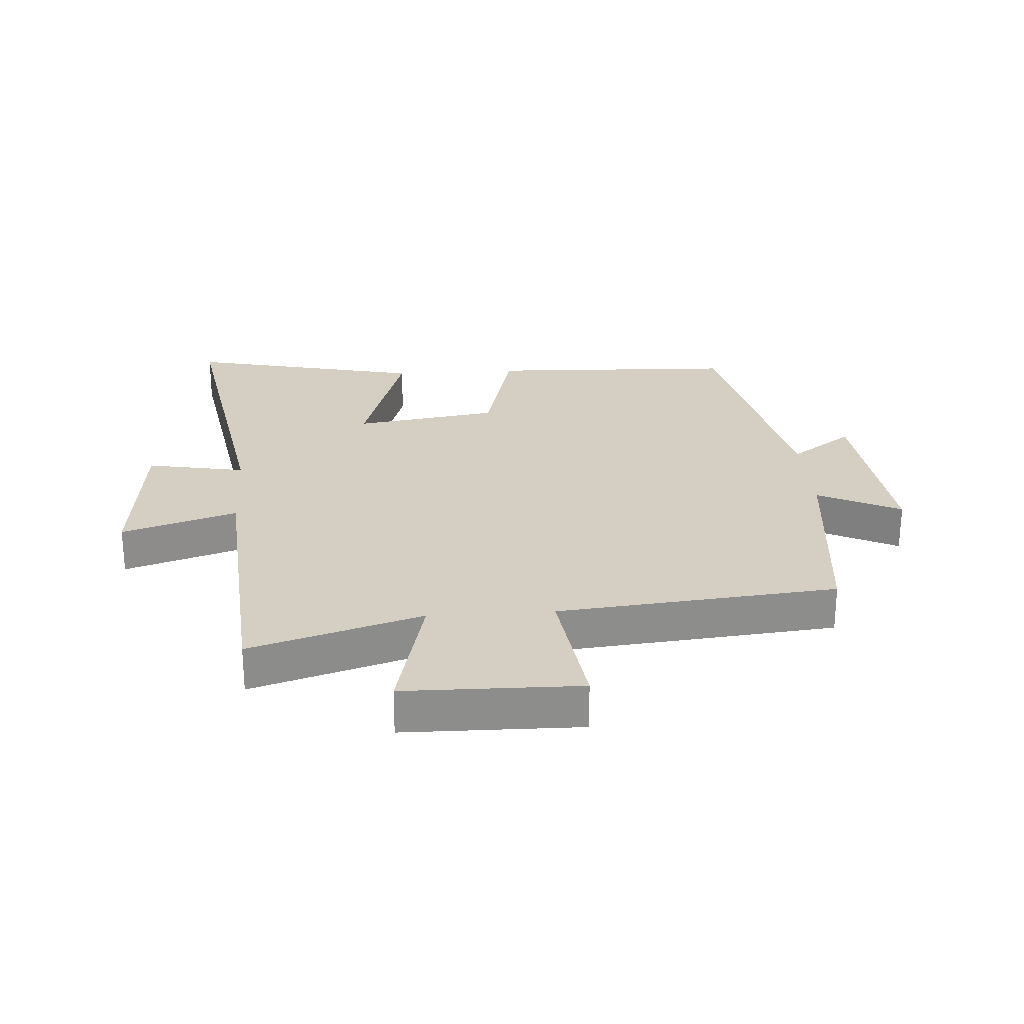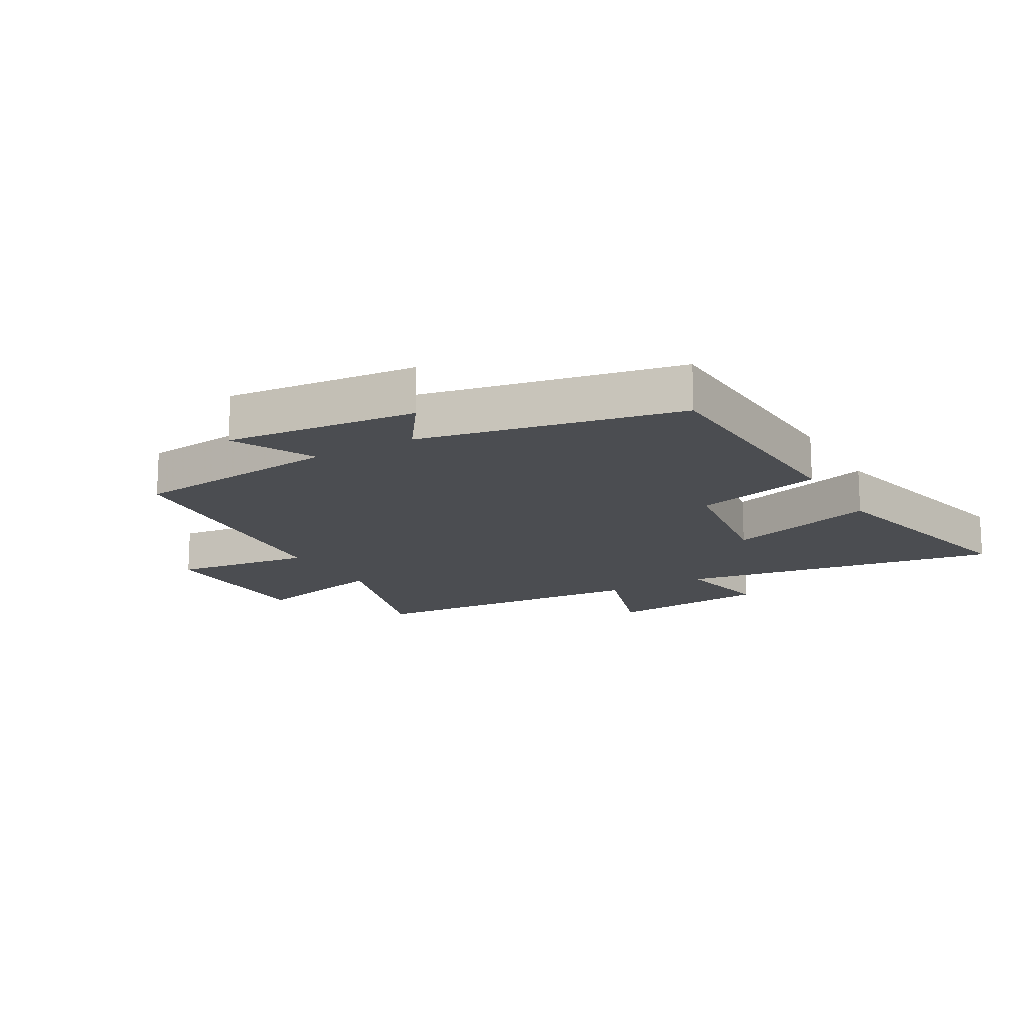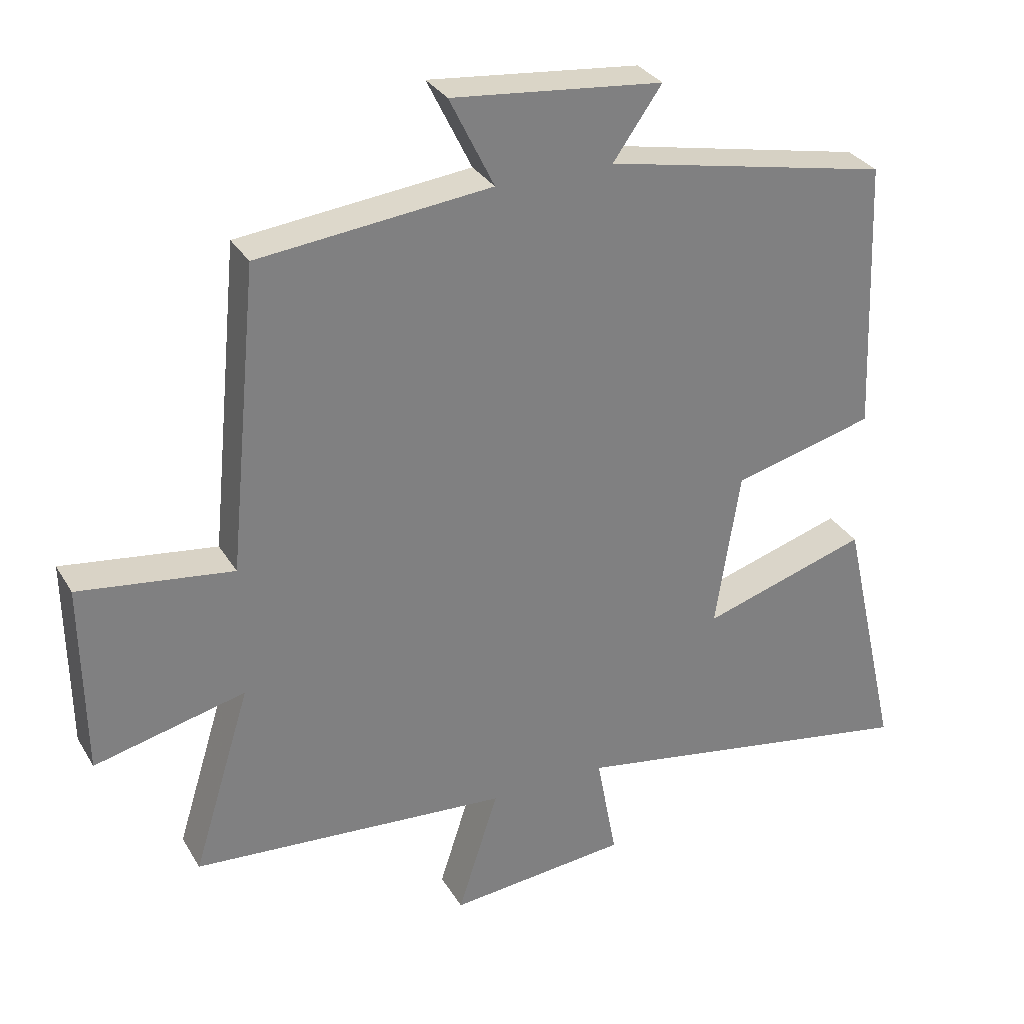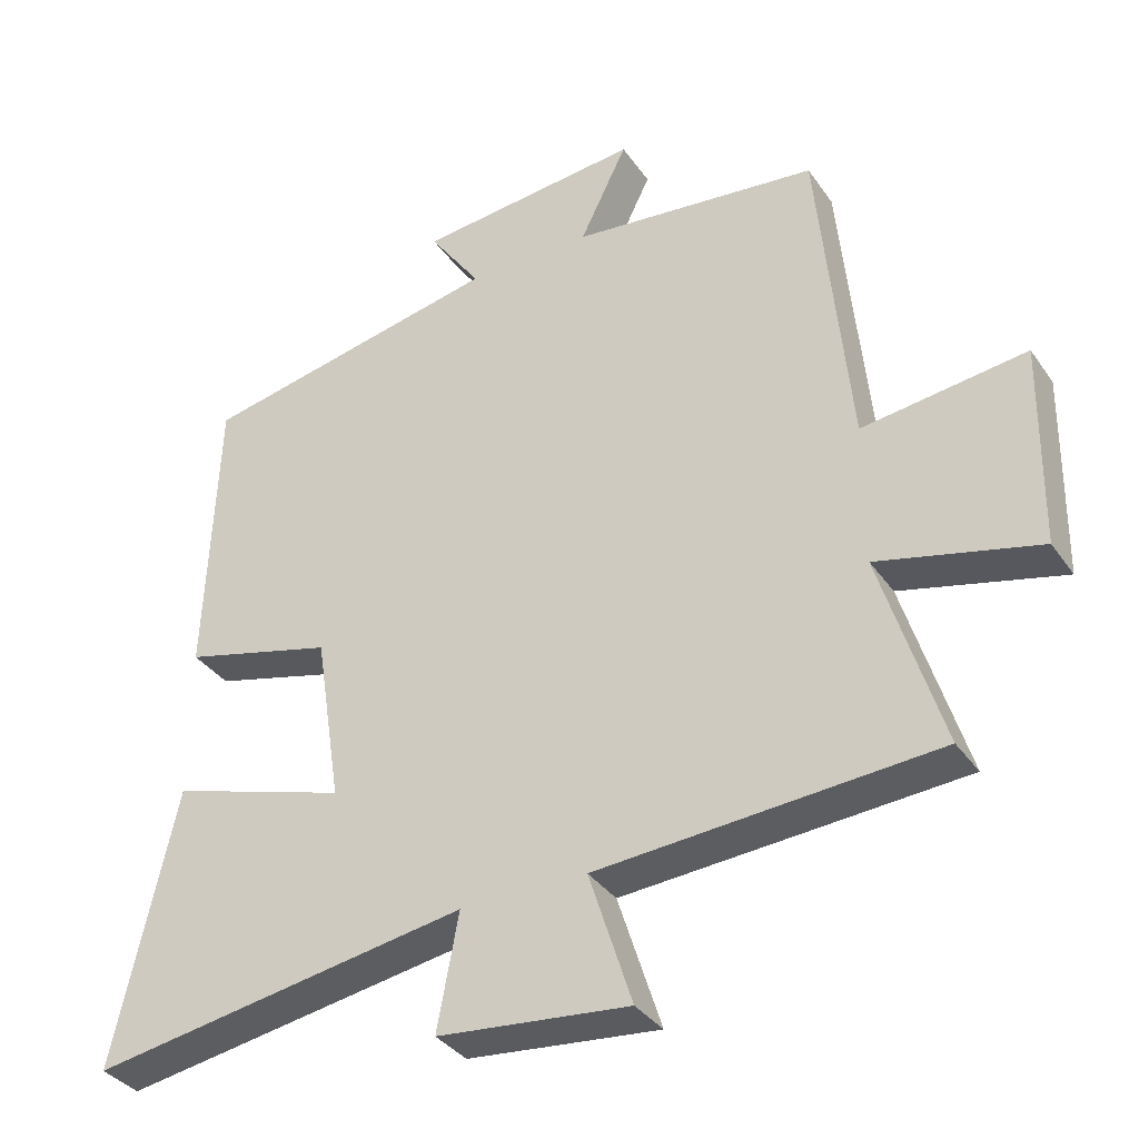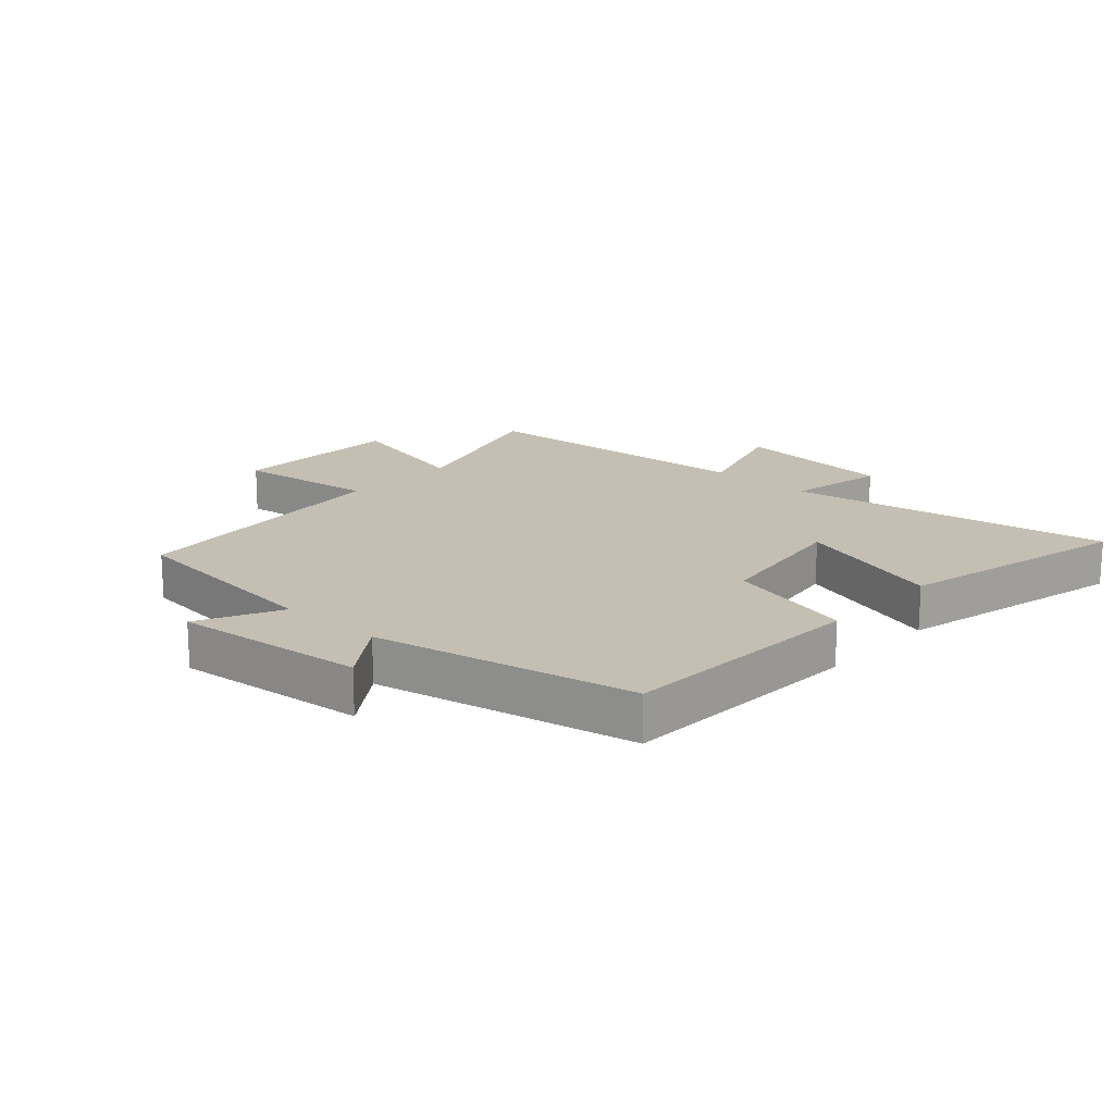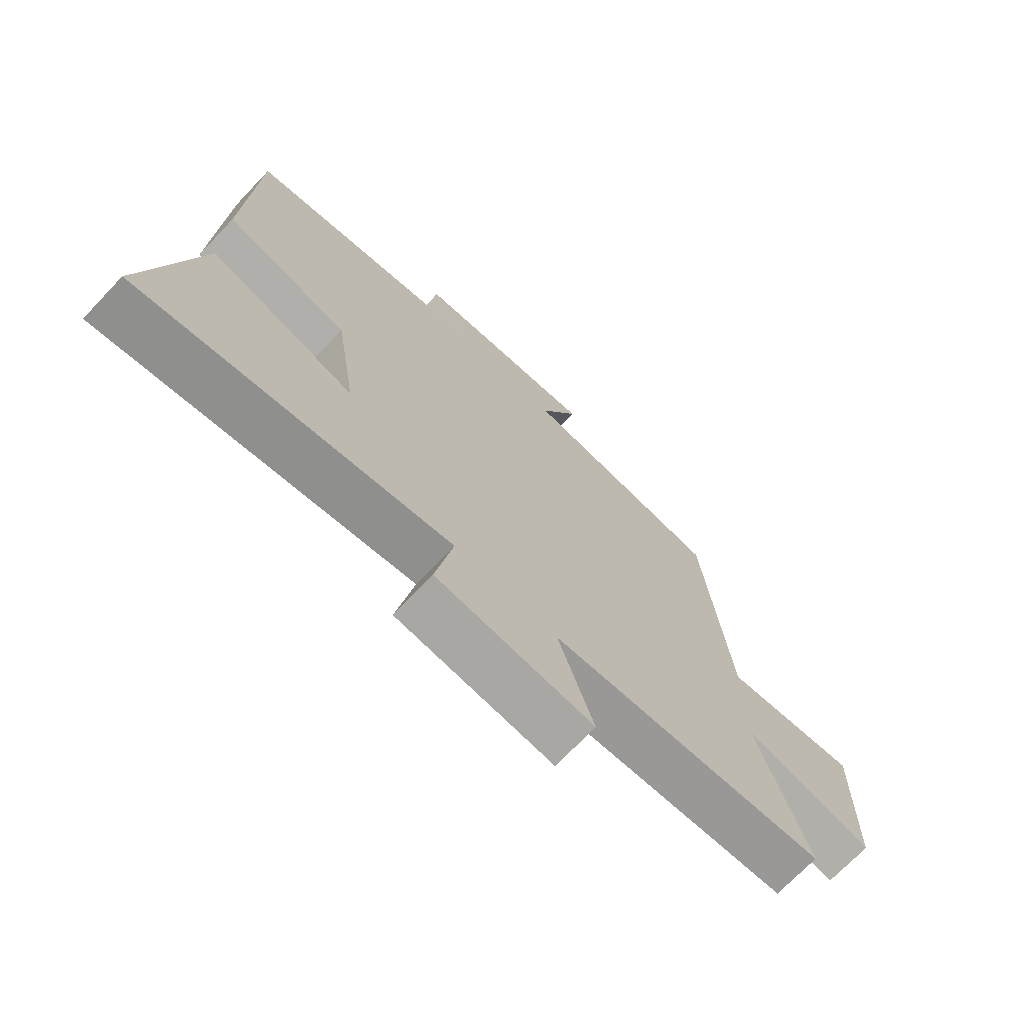
<metadata>
{"format":"obj","ext":"obj","renderer":"f3d","projection":"perspective","resolution":1024,"background":"white","views":[{"elev":25.8,"azim":-93.9,"up":"+Y"},{"elev":-15.8,"azim":30.1,"up":"+Y"},{"elev":30.9,"azim":-25.8,"up":"+Z"},{"elev":-35.2,"azim":-150.0,"up":"+Z"},{"elev":17.6,"azim":42.5,"up":"+Y"},{"elev":-71.3,"azim":136.4,"up":"+Z"}]}
</metadata>
<code>
v 0.484 0.07 0.413
v 0.5 0.07 0.007
v 0.29 0.07 -0.047
v 0.254 0.07 -0.281
v 0.5 0.07 -0.205
v 0.587 0.07 -0.588
v 0.061 0.07 -0.5
v 0.091 0.07 -0.66
v -0.175 0.07 -0.686
v -0.115 0.07 -0.5
v -0.586 0.07 -0.466
v -0.5 0.07 -0.188
v -0.724 0.07 -0.242
v -0.728 0.07 0.042
v -0.5 0.07 0.012
v -0.456 0.07 0.463
v -0.112 0.07 0.5
v -0.178 0.07 0.634
v 0.134 0.07 0.602
v 0.062 0.07 0.5
v 0.484 0 0.413
v 0.5 0 0.007
v 0.29 0 -0.047
v 0.254 0 -0.281
v 0.5 0 -0.205
v 0.587 0 -0.588
v 0.061 0 -0.5
v 0.091 0 -0.66
v -0.175 0 -0.686
v -0.115 0 -0.5
v -0.586 0 -0.466
v -0.5 0 -0.188
v -0.724 0 -0.242
v -0.728 0 0.042
v -0.5 0 0.012
v -0.456 0 0.463
v -0.112 0 0.5
v -0.178 0 0.634
v 0.134 0 0.602
v 0.062 0 0.5
f 17 18 19 20
f 15 16 17 20
f 15 20 1 2
f 12 13 14 15
f 12 15 2 3
f 10 11 12 3
f 7 8 9 10
f 7 10 3 4
f 4 5 6 7
f 40 39 38 37
f 40 37 36 35
f 22 21 40 35
f 35 34 33 32
f 23 22 35 32
f 23 32 31 30
f 30 29 28 27
f 24 23 30 27
f 27 26 25 24
f 1 21 22 2
f 2 22 23 3
f 3 23 24 4
f 4 24 25 5
f 5 25 26 6
f 6 26 27 7
f 7 27 28 8
f 8 28 29 9
f 9 29 30 10
f 10 30 31 11
f 11 31 32 12
f 12 32 33 13
f 13 33 34 14
f 14 34 35 15
f 15 35 36 16
f 16 36 37 17
f 17 37 38 18
f 18 38 39 19
f 19 39 40 20
f 20 40 21 1

</code>
